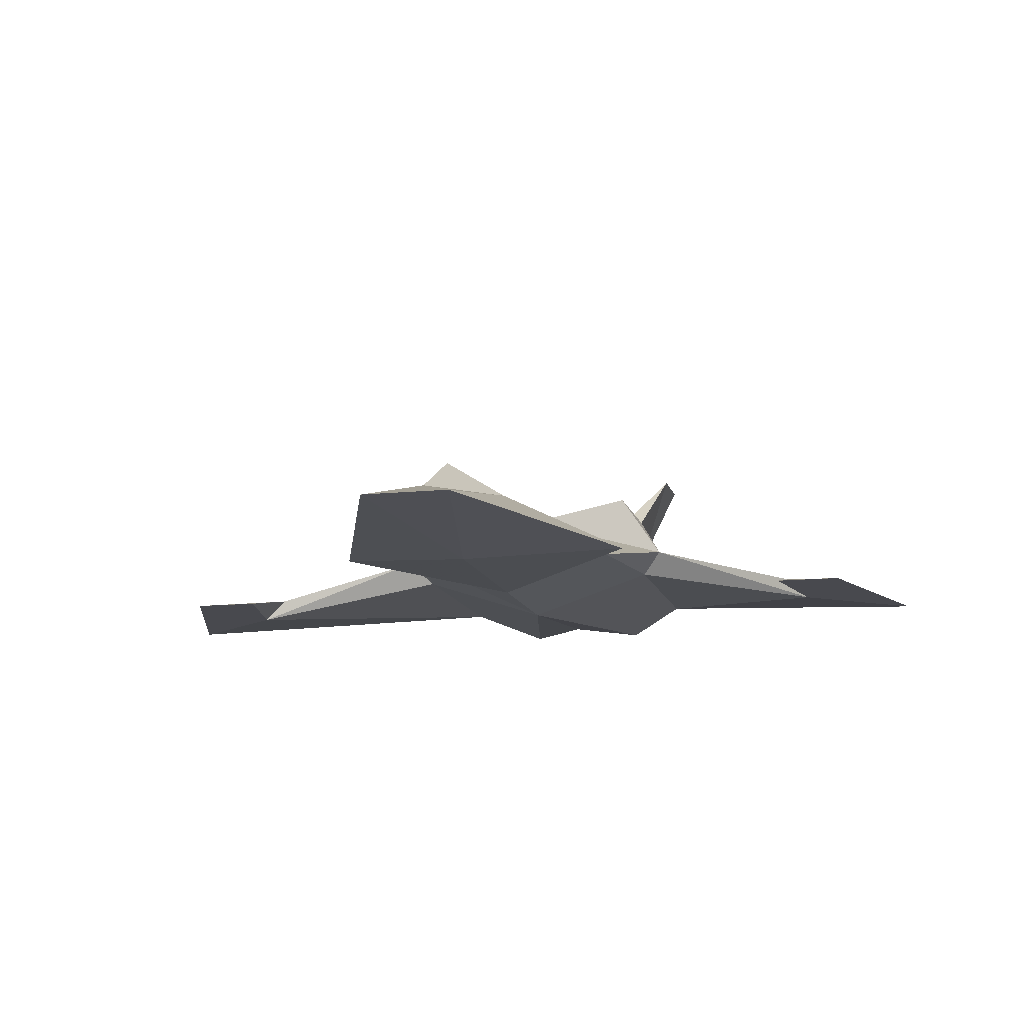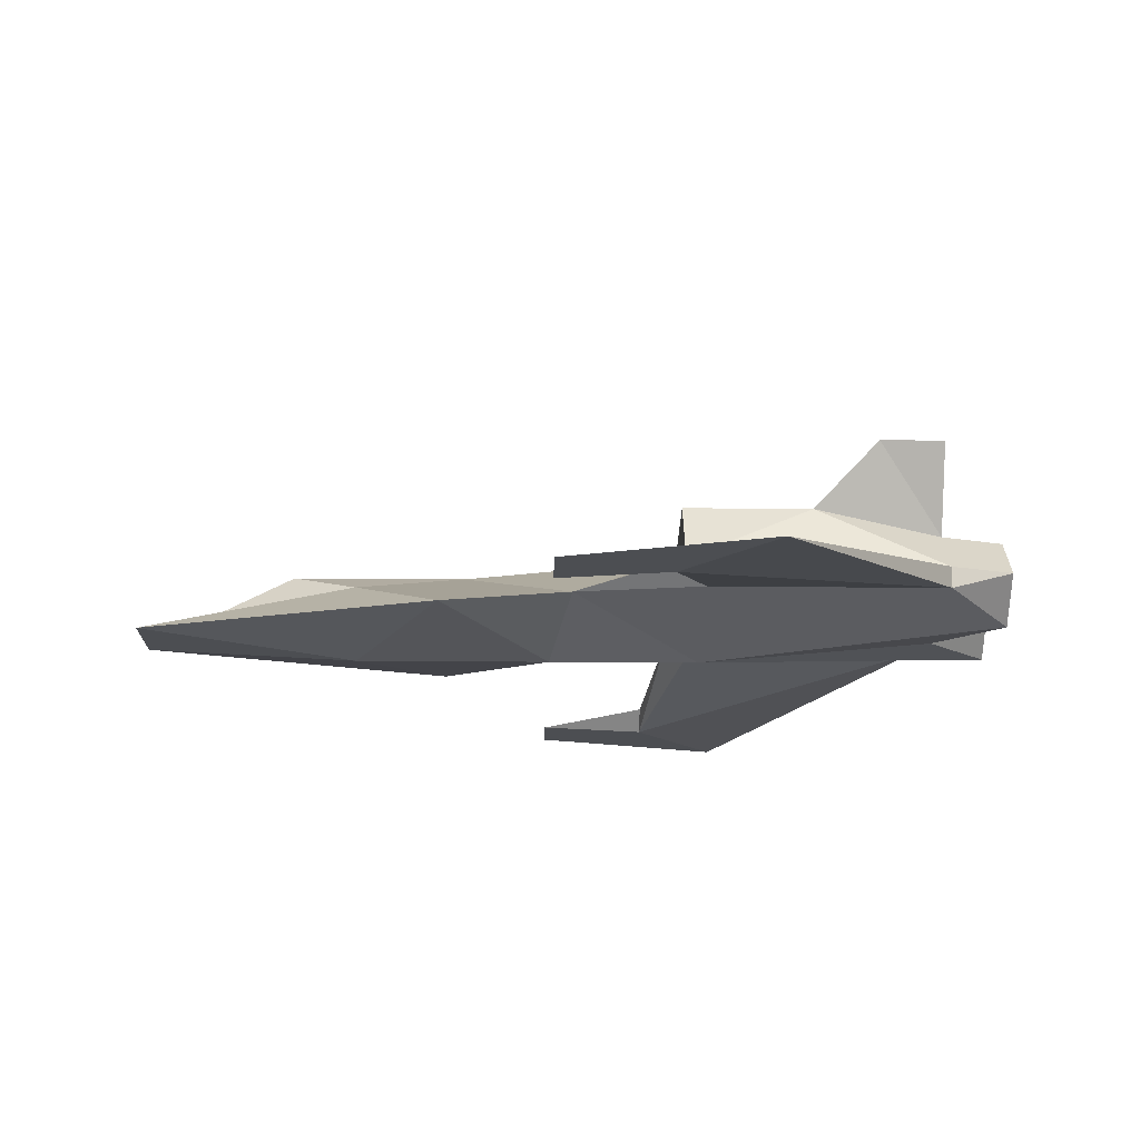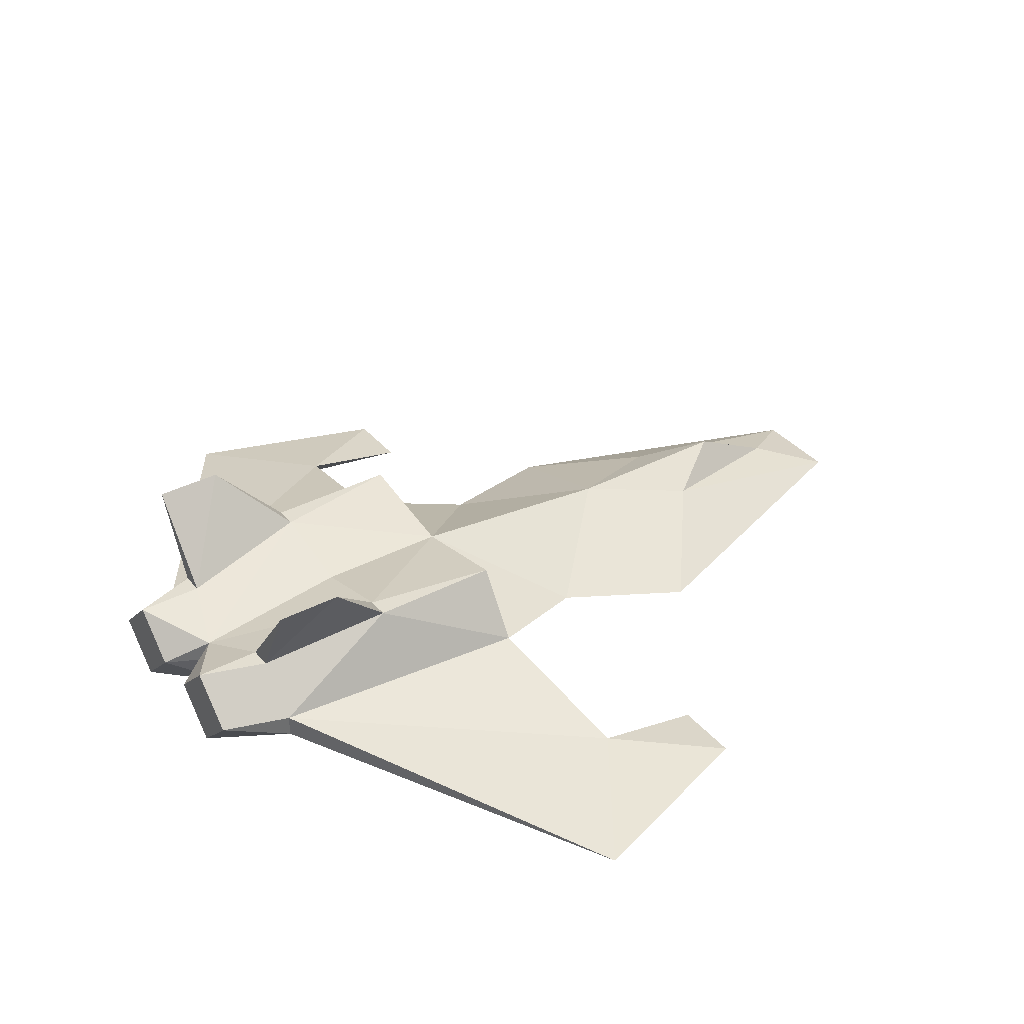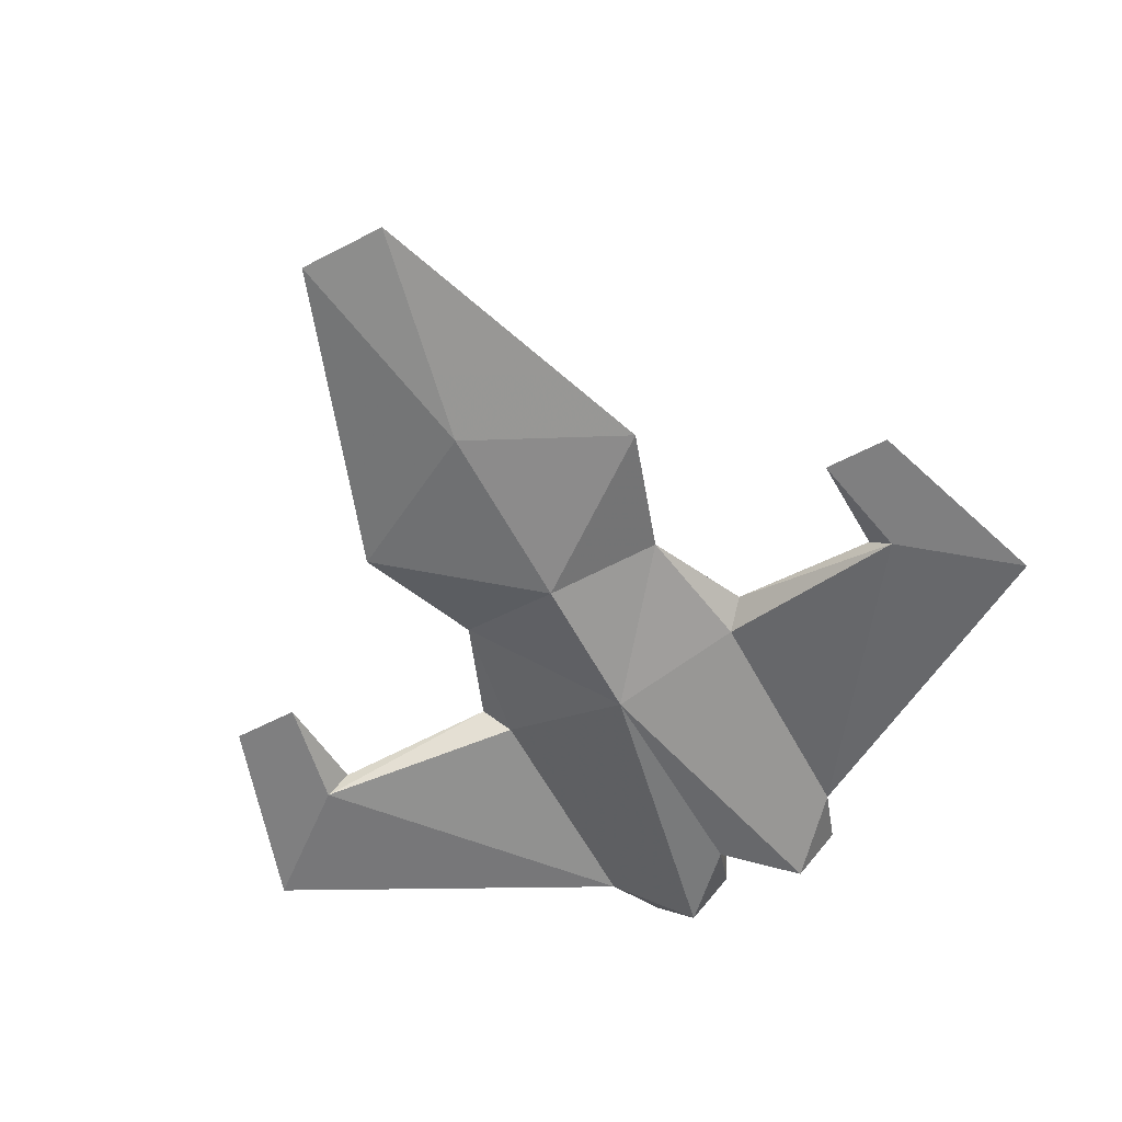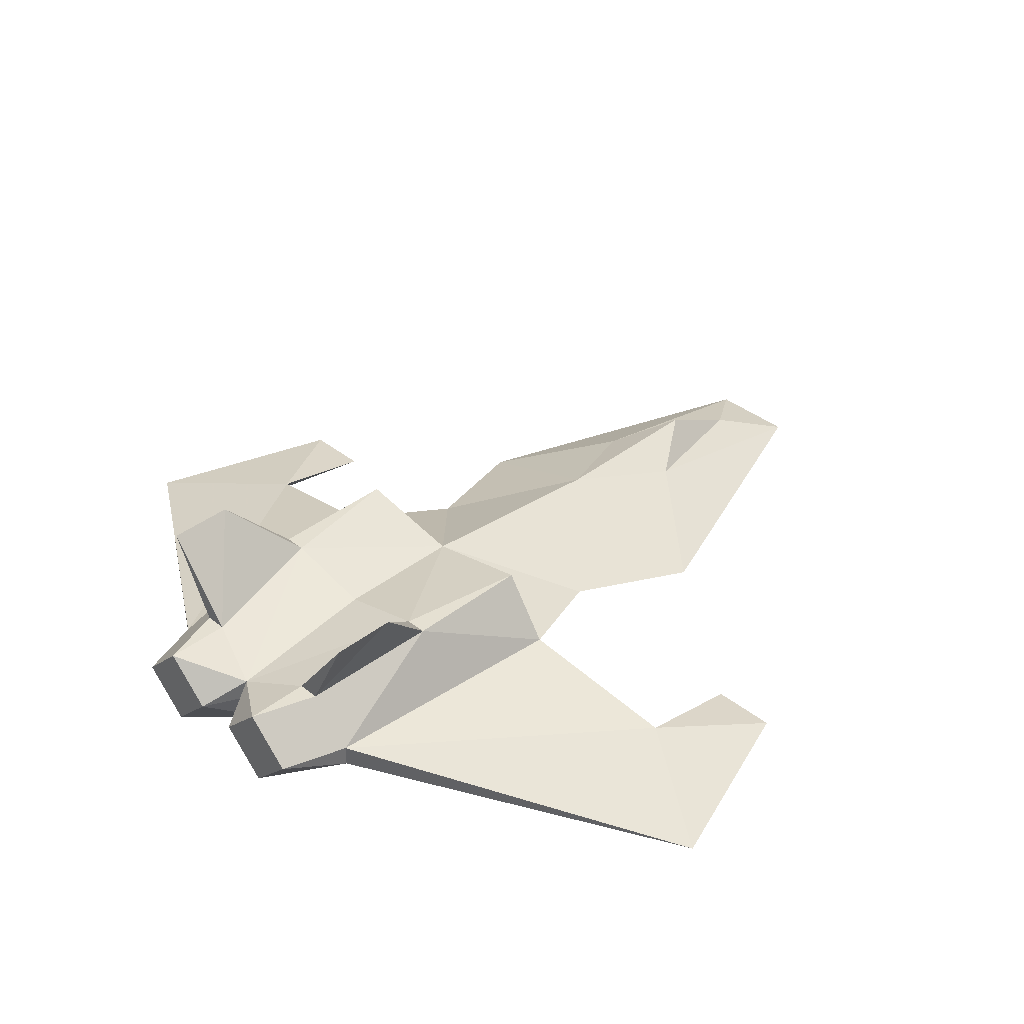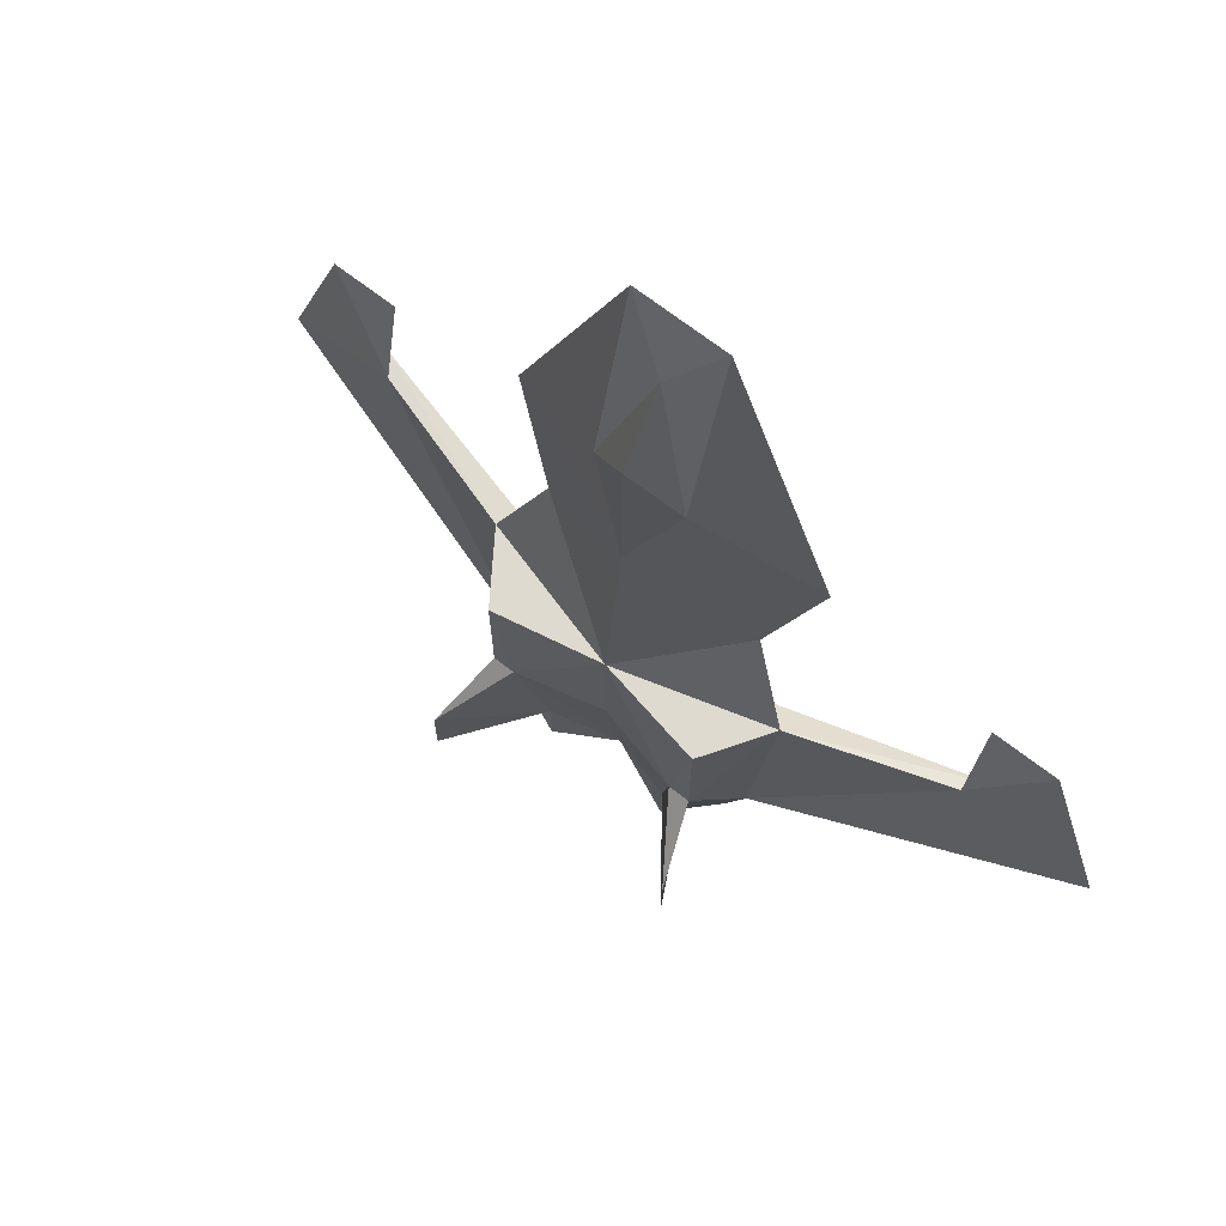
<metadata>
{"format":"obj","ext":"obj","renderer":"f3d","projection":"perspective","resolution":1024,"background":"white","views":[{"elev":-12.7,"azim":13.5,"up":"+Y"},{"elev":-16.5,"azim":88.7,"up":"+Y"},{"elev":36.1,"azim":-124.5,"up":"+Y"},{"elev":-59.7,"azim":28.1,"up":"+Y"},{"elev":37.7,"azim":-134.8,"up":"+Y"},{"elev":70.9,"azim":-142.5,"up":"+Z"}]}
</metadata>
<code>
o Plane
v 0.7 0.1 2.6
v 0.2 0.1 4
v 0.5 0.2 2
v 0.6 0.2 1.4
v 0.6 0.2 0.3
v 1.5 0 1.6
v 2 0 1.2
v 0.7 0.3 1.5
v 0.6 0.3 0.3
v 1.4 0.1 1.6
v 0.2 0.3 3
v 0.5 0.6 1.5
v 0.3 0.5 0.3
v 0.5 0.6 0.9
v 0.6 0.9 0.3
v 0.6 0.9 0.6
v 0.4 0.6 0.9
v 1.7 0 2.1
v 1.4 0 2.1
v 0.3 0.1 0
v 0.5 0.3 0
v 0.1 0.3 0
v 0.3 0.5 0
v 0.4 0.5 0.3
v 0 0 3
v -0.7 0.1 2.6
v 0 0.1 4
v -0.2 0.1 4
v 0 0 2.1
v -0.5 0.2 2
v 0 0 1.4
v -0.6 0.2 1.4
v 0 0.1 0.3
v -0.6 0.2 0.3
v -1.5 0 1.6
v -2 0 1.2
v 0 0.2 3.7
v 0 0.4 3.3
v 0 0.4 2.5
v 0 0.5 1.5
v -0.7 0.3 1.5
v 0 0.4 0.2
v -0.6 0.3 0.3
v -1.4 0.1 1.6
v -0.2 0.3 3
v -0.5 0.6 1.5
v -0.3 0.5 0.3
v -0.5 0.6 0.9
v -0.6 0.9 0.3
v -0.6 0.9 0.6
v -0.4 0.6 0.9
v 0 0.5 0.9
v -1.7 0 2.1
v -1.4 0 2.1
v -0.3 0.1 0
v -0.5 0.3 0
v 0 0.3 0.2
v -0.1 0.3 0
v -0.3 0.5 0
v -0.4 0.5 0.3
f 25 2 27
f 31 3 29
f 20 31 33
f 29 1 25
f 11 38 37
f 8 6 10
f 21 5 20
f 22 33 57
f 1 39 11
f 2 37 27
f 2 11 37
f 3 4 8
f 2 25 1
f 6 18 19
f 38 11 39
f 6 4 5
f 11 2 1
f 3 40 39
f 8 12 40
f 42 22 57
f 9 21 24
f 8 14 12
f 16 13 17
f 17 12 14
f 40 3 8
f 17 42 52
f 14 9 24
f 15 24 13
f 14 16 17
f 22 42 23
f 18 6 7
f 10 18 7
f 5 21 9
f 23 42 13
f 21 22 23
f 22 21 20
f 23 24 21
f 33 22 20
f 31 5 4
f 24 16 14
f 31 20 5
f 7 5 9
f 9 10 7
f 19 10 6
f 18 10 19
f 12 17 40
f 40 17 52
f 9 14 8
f 5 7 6
f 42 17 13
f 3 31 4
f 1 29 3
f 39 1 3
f 13 16 15
f 24 23 13
f 16 24 15
f 6 8 4
f 10 9 8
f 25 27 28
f 31 29 30
f 55 33 31
f 29 25 26
f 45 37 38
f 41 44 35
f 56 55 34
f 58 57 33
f 26 45 39
f 28 27 37
f 28 37 45
f 30 41 32
f 28 26 25
f 35 54 53
f 38 39 45
f 35 34 32
f 45 26 28
f 30 39 40
f 41 40 46
f 42 57 58
f 43 60 56
f 41 46 48
f 50 51 47
f 51 48 46
f 40 41 30
f 51 52 42
f 48 60 43
f 49 47 60
f 48 51 50
f 58 59 42
f 53 36 35
f 44 36 53
f 34 43 56
f 59 47 42
f 56 59 58
f 58 55 56
f 59 56 60
f 33 55 58
f 31 32 34
f 60 48 50
f 31 34 55
f 36 43 34
f 43 36 44
f 54 35 44
f 53 54 44
f 46 40 51
f 40 52 51
f 43 41 48
f 34 35 36
f 42 47 51
f 30 32 31
f 26 30 29
f 39 30 26
f 47 49 50
f 60 47 59
f 50 49 60
f 35 32 41
f 44 41 43

</code>
